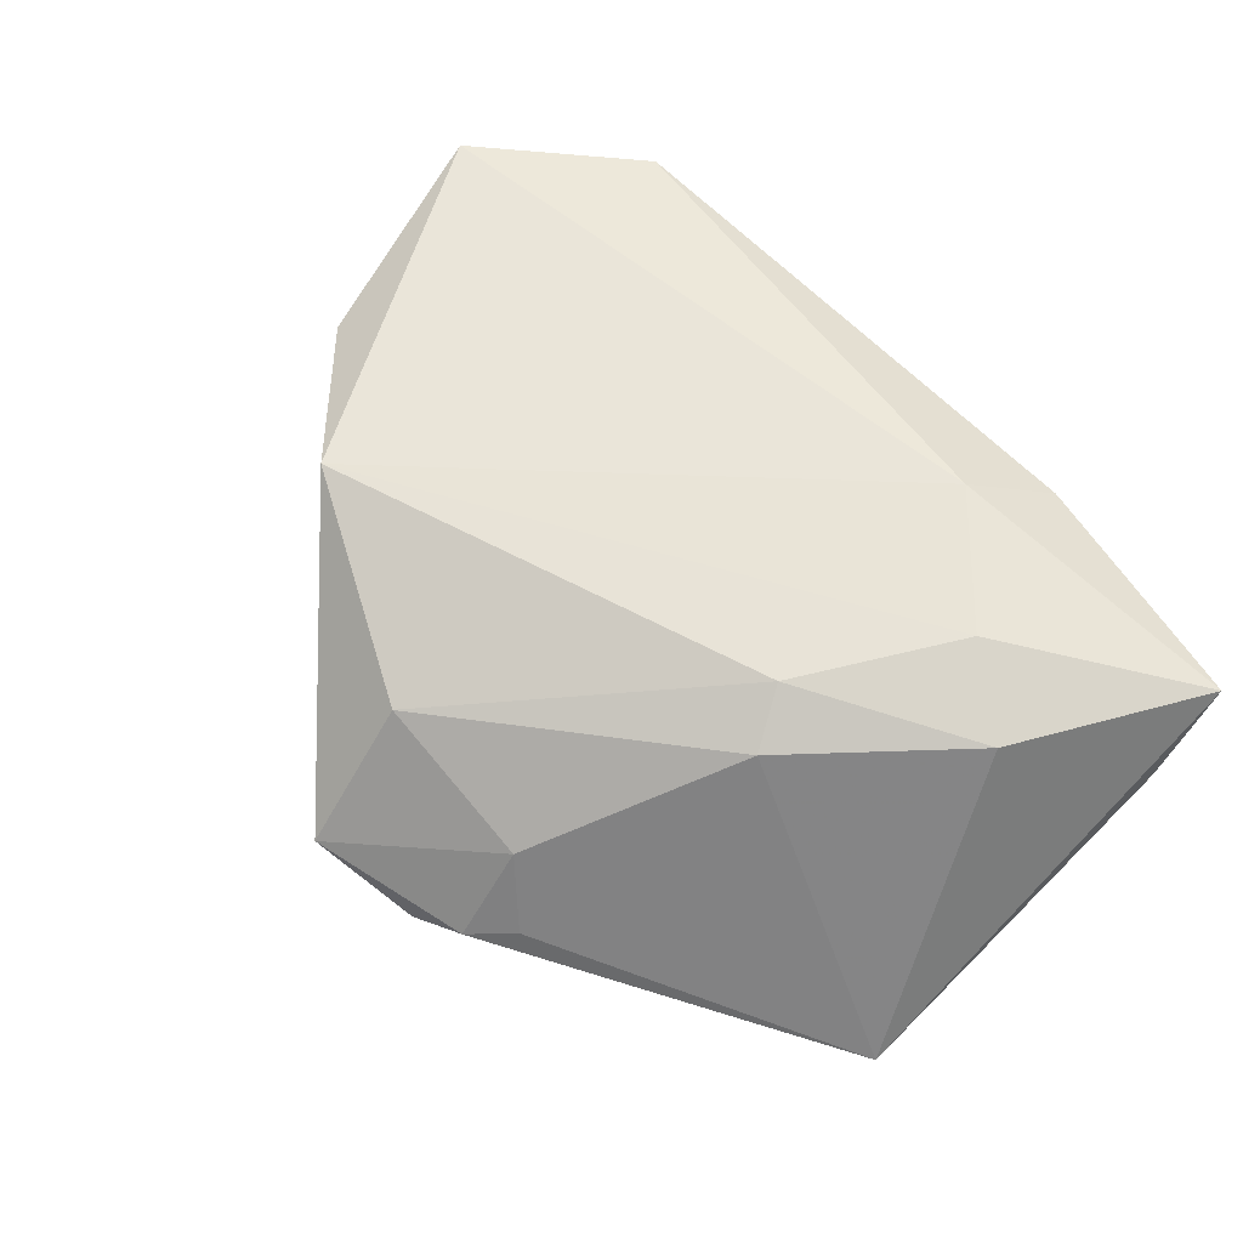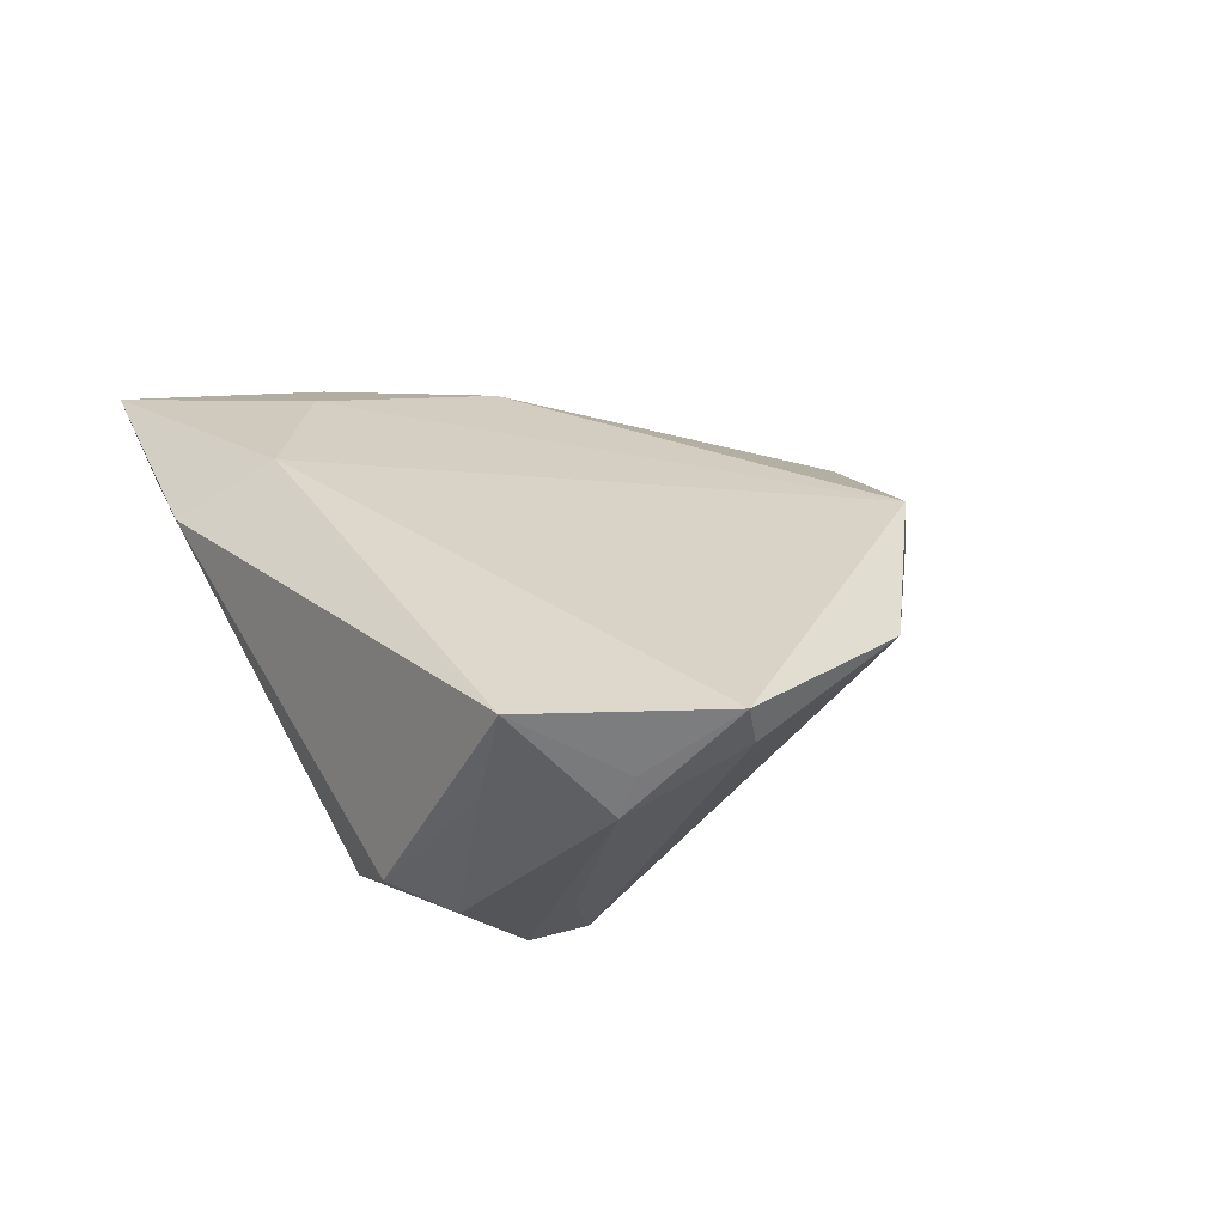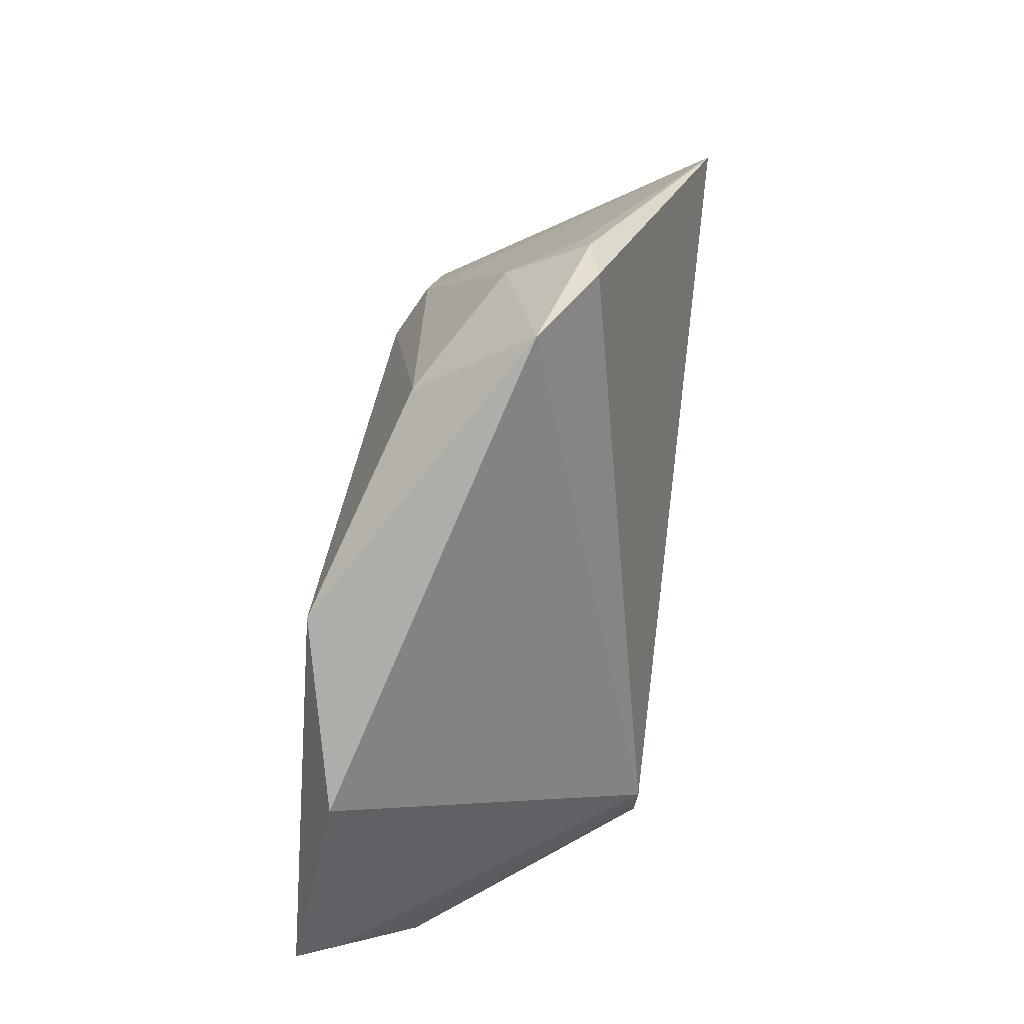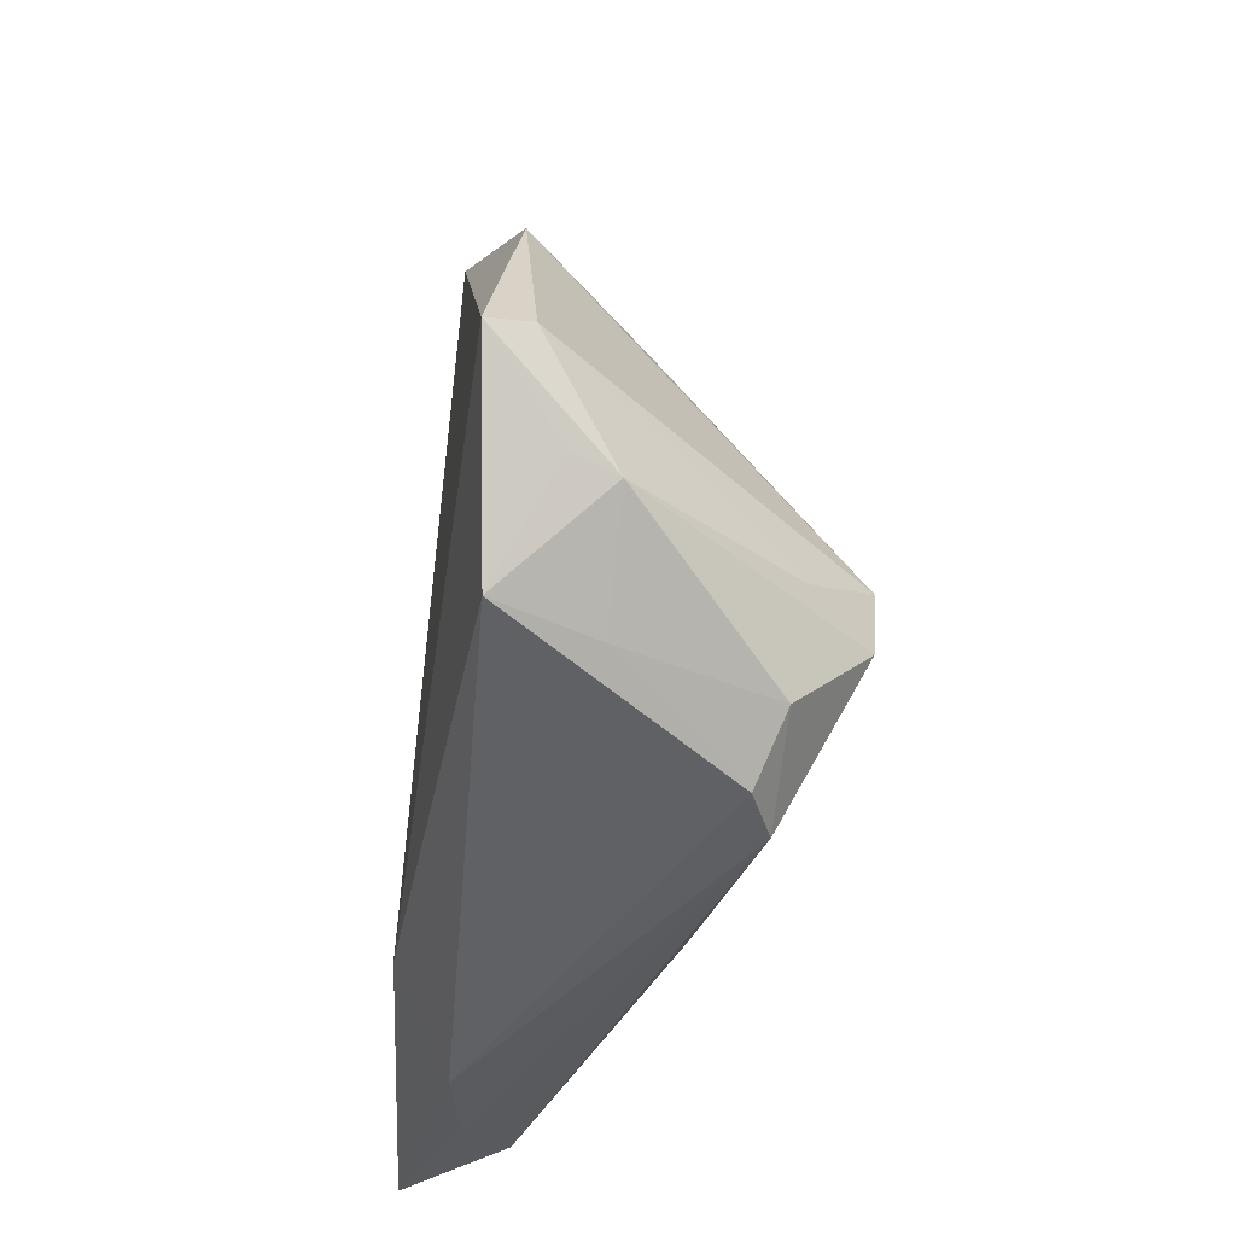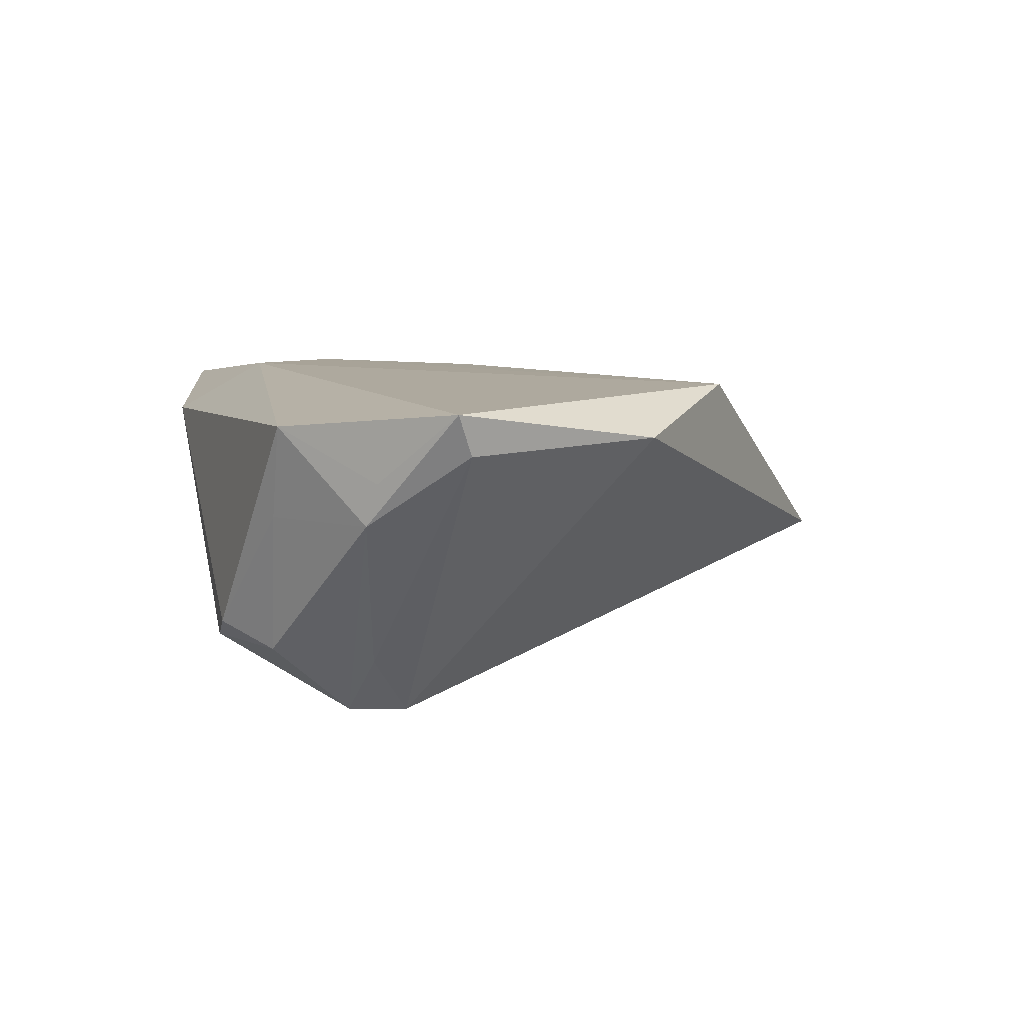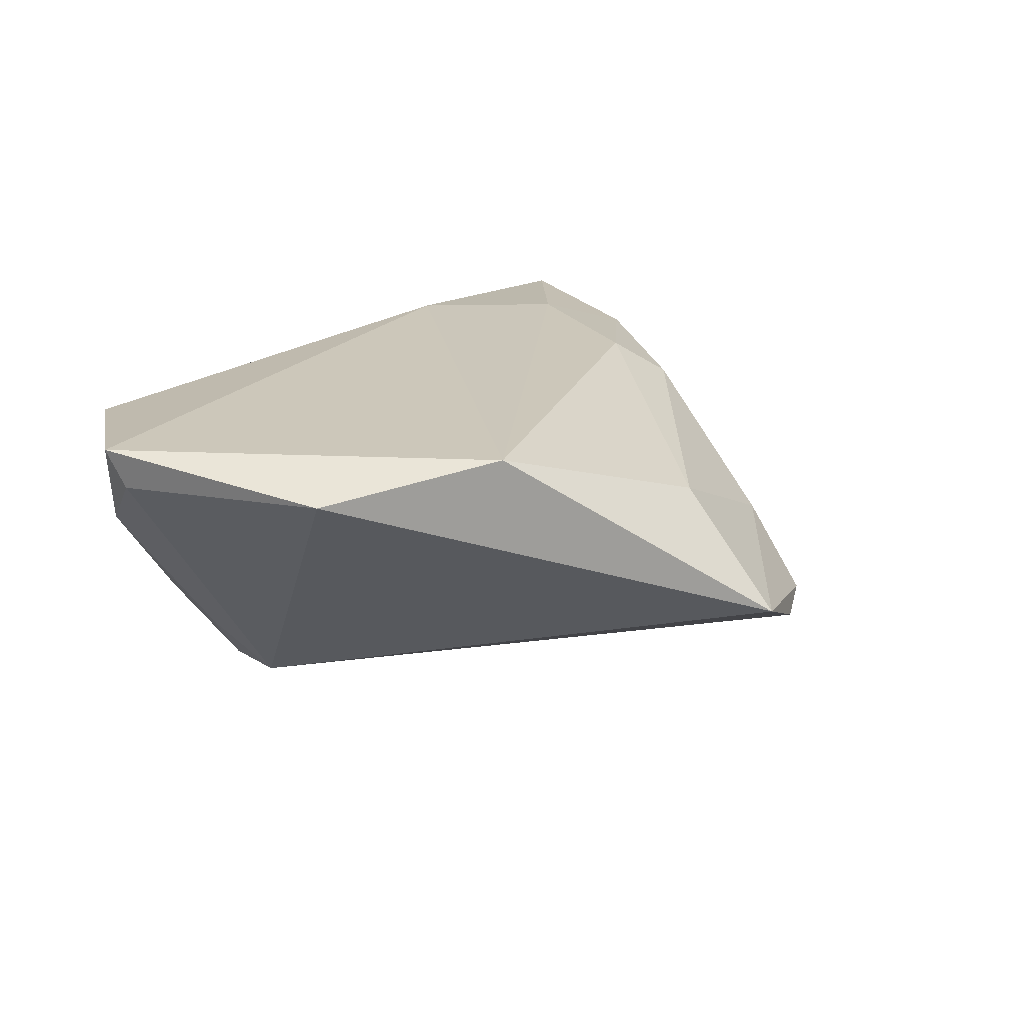
<metadata>
{"format":"obj","ext":"obj","renderer":"f3d","projection":"perspective","resolution":1024,"background":"white","views":[{"elev":58.3,"azim":-129.6,"up":"+Z"},{"elev":27.8,"azim":57.3,"up":"+Z"},{"elev":61.8,"azim":97.3,"up":"+Y"},{"elev":-44.3,"azim":81.4,"up":"+Y"},{"elev":9.0,"azim":75.6,"up":"+Z"},{"elev":21.3,"azim":128.5,"up":"+Z"}]}
</metadata>
<code>
v -0.05341 0.01659 -0.0229
v -0.02785 0.01481 0.01311
v 0.03093 -0.01245 -0.02305
v -0.04406 -0.005613 0.01383
v 0.003851 0.04091 0.009394
v 0.00308 0.05404 -0.005269
v -0.01858 -0.02447 0.01843
v -0.03369 -0.01182 0.01757
v -0.03837 -0.03145 0.008886
v 0.04854 0.01534 0.01381
v 0.03643 -0.01767 -0.01523
v 0.05746 -0.009757 0.01331
v 0.05886 -0.01163 0.01843
v -0.02392 0.008599 0.01713
v -0.01523 0.03916 0.000696
v -0.0152 0.04712 -0.009613
v 0.02027 -0.03533 -0.01398
v -0.009158 0.04981 -0.01122
v 0.03891 -0.0304 0.004282
v 0.05024 -0.02094 0.004459
v 0.03304 -0.03001 -0.01357
v 0.04304 -0.03025 0.01587
v 0.03018 -0.01986 -0.02271
v -0.05397 -0.02277 0.001732
v 0.02665 -0.03562 -0.01096
v -0.05473 -0.02932 0.01432
v -0.05026 0.006468 -0.01896
v -0.01963 0.04222 -0.00873
v -0.02334 -0.03562 0.01157
v 0.03045 0.03032 0.01843
v 0.05156 -0.0198 0.009672
f 24 26 1
f 1 26 4
f 4 2 1
f 1 17 27
f 27 24 1
f 17 24 27
f 23 17 1
f 1 3 23
f 1 2 28
f 28 16 1
f 6 16 15
f 15 28 2
f 16 28 15
f 6 3 18
f 18 16 6
f 18 3 1
f 1 16 18
f 10 30 13
f 6 30 10
f 10 3 6
f 2 4 14
f 13 22 31
f 31 20 13
f 22 20 31
f 19 20 22
f 13 20 12
f 12 10 13
f 3 10 12
f 9 29 26
f 17 29 9
f 26 24 9
f 9 24 17
f 25 29 17
f 22 29 25
f 25 19 22
f 11 23 3
f 20 23 11
f 3 12 11
f 11 12 20
f 5 15 2
f 2 14 5
f 5 14 30
f 5 30 6
f 6 15 5
f 8 4 26
f 8 14 4
f 30 14 8
f 21 23 20
f 20 19 21
f 19 25 21
f 17 23 21
f 21 25 17
f 13 30 7
f 30 8 7
f 7 22 13
f 7 8 26
f 26 29 7
f 7 29 22

</code>
